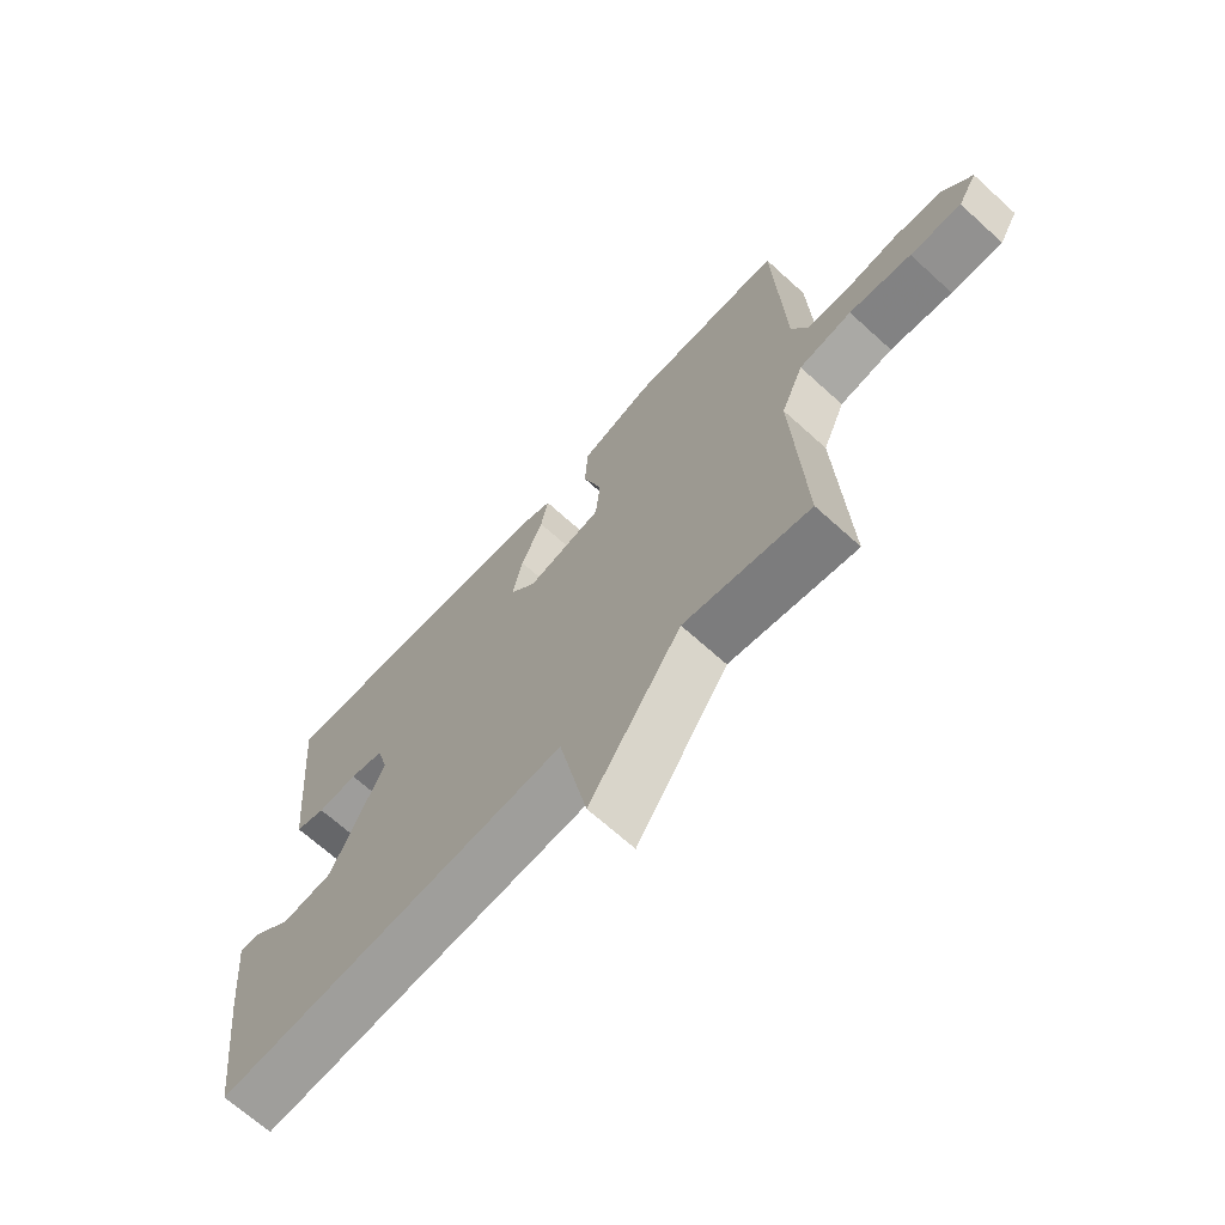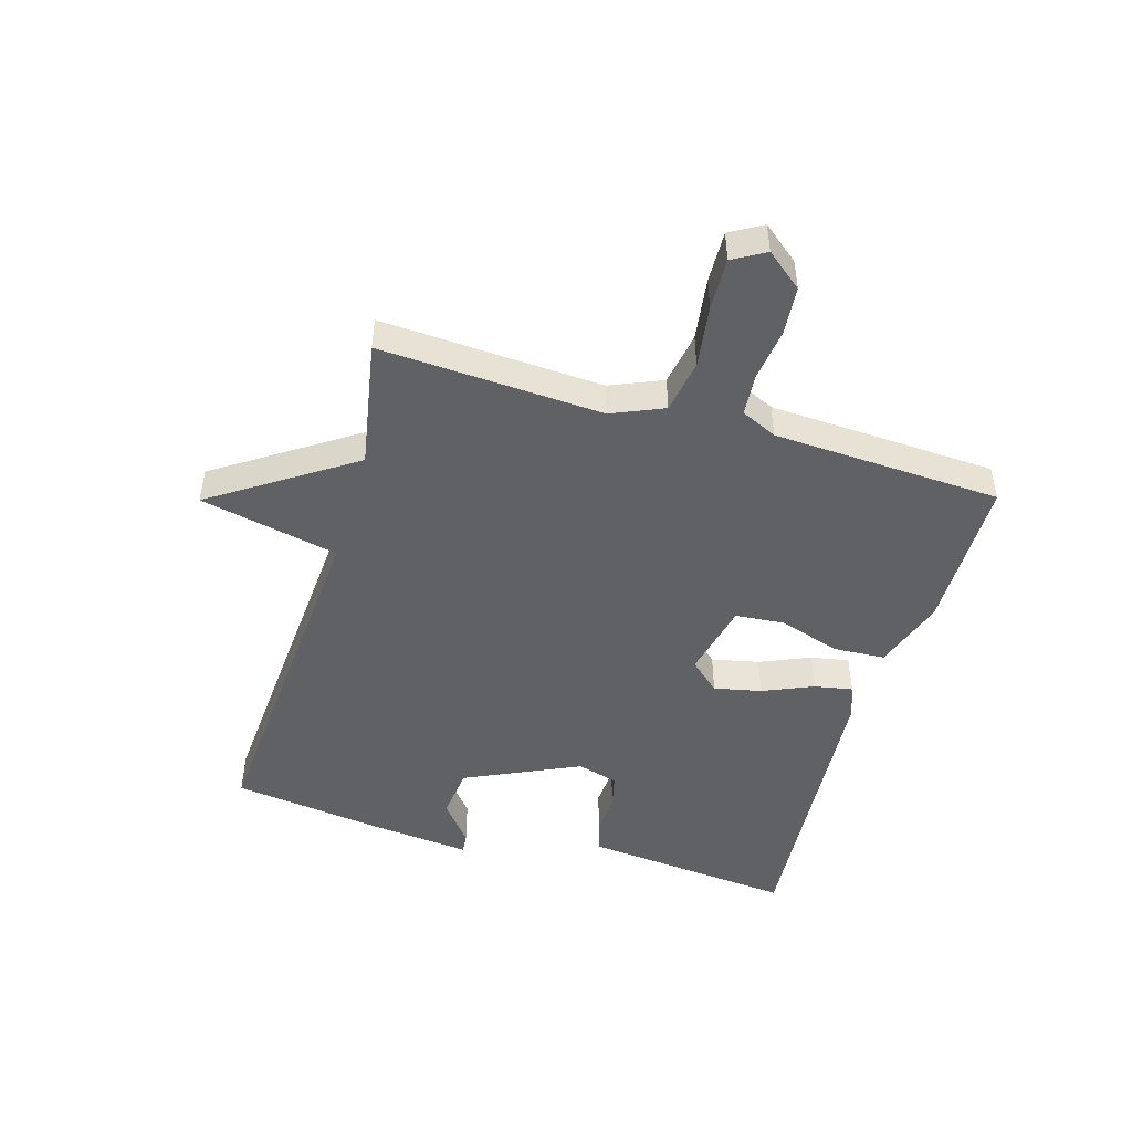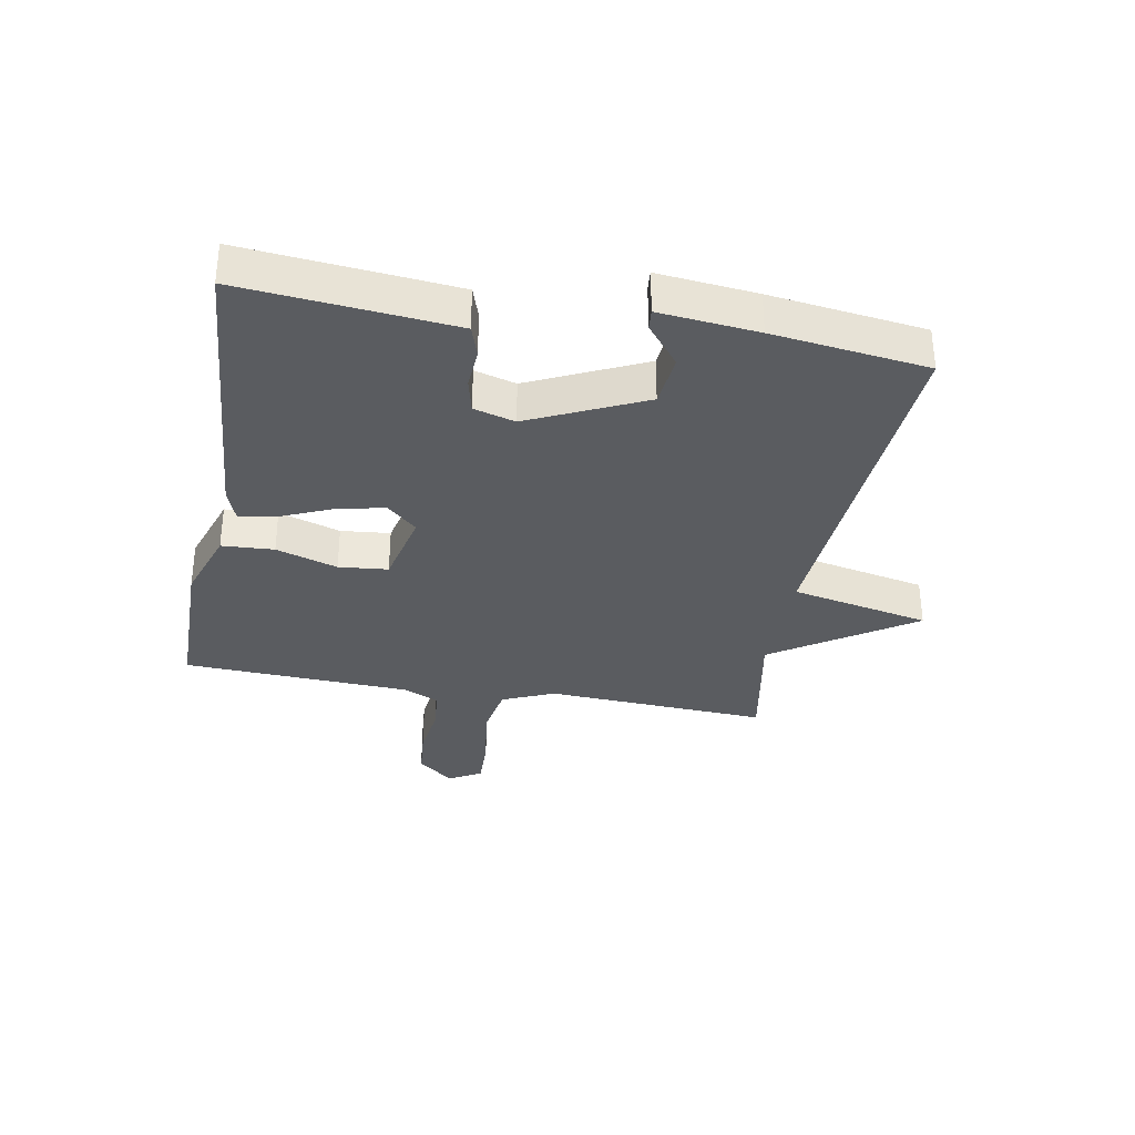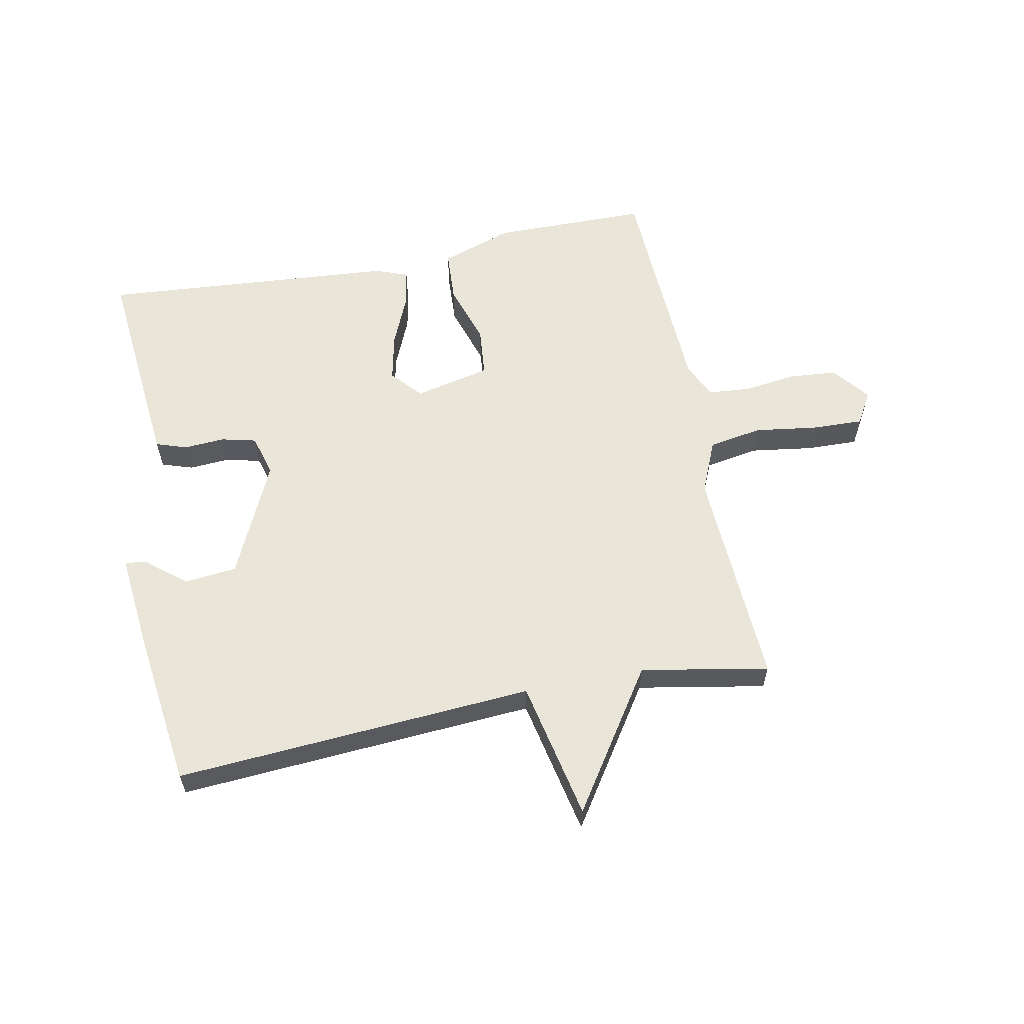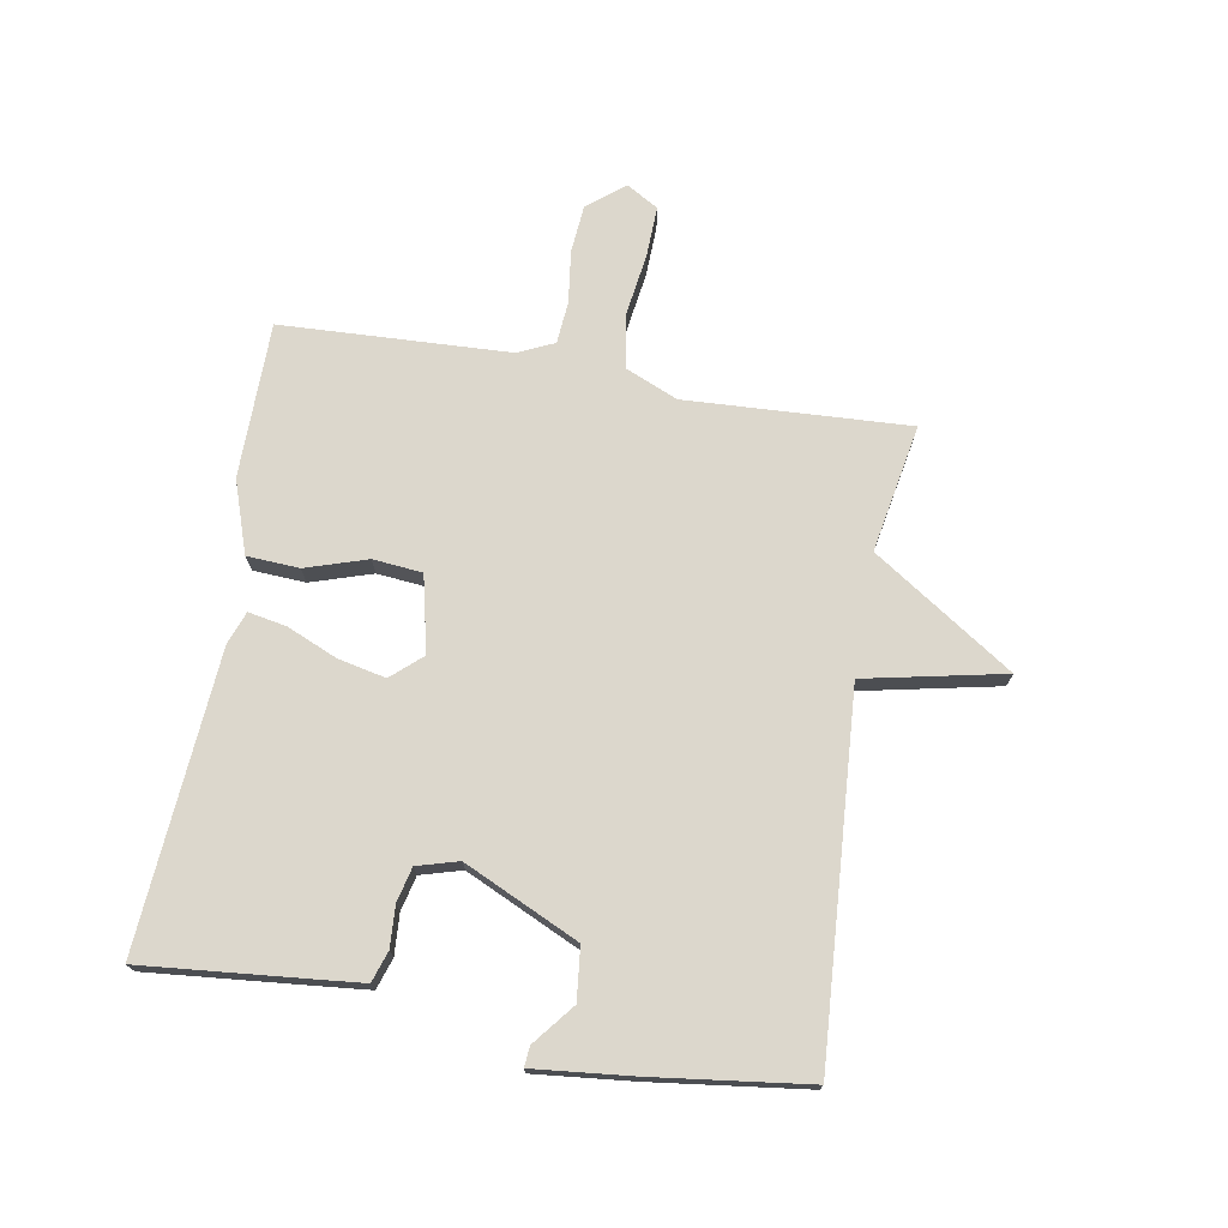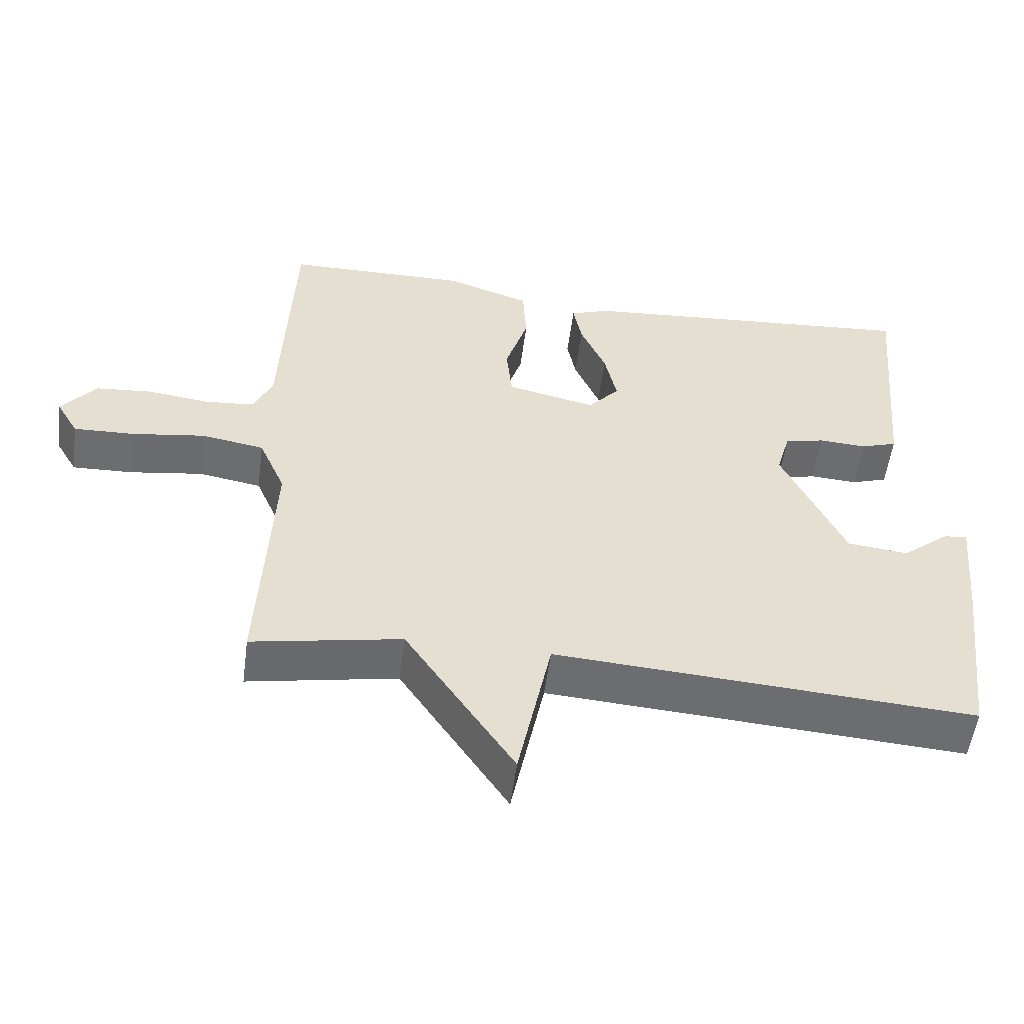
<metadata>
{"format":"obj","ext":"obj","renderer":"f3d","projection":"perspective","resolution":1024,"background":"white","views":[{"elev":-67.7,"azim":-132.3,"up":"+Z"},{"elev":-48.1,"azim":-106.7,"up":"+Y"},{"elev":-33.6,"azim":79.6,"up":"+Y"},{"elev":59.7,"azim":168.7,"up":"+Y"},{"elev":73.0,"azim":99.7,"up":"+Y"},{"elev":-54.0,"azim":-7.5,"up":"+Z"}]}
</metadata>
<code>
v -0.5 0.07 -0.5
v -0.482 0.07 -0.133
v -0.519 0.07 -0.047
v -0.607 0.07 -0.032
v -0.71 0.07 -0.047
v -0.795 0.07 -0.05
v -0.826 0.07 0.003
v -0.778 0.07 0.063
v -0.699 0.07 0.07
v -0.612 0.07 0.059
v -0.543 0.07 0.065
v -0.516 0.07 0.124
v -0.5 0.07 0.5
v -0.244 0.07 0.503
v -0.125 0.07 0.463
v -0.12 0.07 0.377
v -0.152 0.07 0.276
v -0.144 0.07 0.195
v -0.019 0.07 0.167
v 0.025 0.07 0.217
v 0.008 0.07 0.295
v -0.028 0.07 0.378
v -0.04 0.07 0.441
v 0.014 0.07 0.461
v 0.5 0.07 0.5
v 0.475 0.07 0.225
v 0.468 0.07 0.152
v 0.417 0.07 0.135
v 0.35 0.07 0.139
v 0.293 0.07 0.125
v 0.274 0.07 0.057
v 0.362 0.07 -0.131
v 0.448 0.07 -0.14
v 0.515 0.07 -0.086
v 0.548 0.07 -0.083
v 0.532 0.07 -0.245
v 0.5 0.07 -0.5
v -0.09 0.07 -0.461
v -0.137 0.07 -0.69
v -0.29 0.07 -0.461
v -0.5 0 -0.5
v -0.482 0 -0.133
v -0.519 0 -0.047
v -0.607 0 -0.032
v -0.71 0 -0.047
v -0.795 0 -0.05
v -0.826 0 0.003
v -0.778 0 0.063
v -0.699 0 0.07
v -0.612 0 0.059
v -0.543 0 0.065
v -0.516 0 0.124
v -0.5 0 0.5
v -0.244 0 0.503
v -0.125 0 0.463
v -0.12 0 0.377
v -0.152 0 0.276
v -0.144 0 0.195
v -0.019 0 0.167
v 0.025 0 0.217
v 0.008 0 0.295
v -0.028 0 0.378
v -0.04 0 0.441
v 0.014 0 0.461
v 0.5 0 0.5
v 0.475 0 0.225
v 0.468 0 0.152
v 0.417 0 0.135
v 0.35 0 0.139
v 0.293 0 0.125
v 0.274 0 0.057
v 0.362 0 -0.131
v 0.448 0 -0.14
v 0.515 0 -0.086
v 0.548 0 -0.083
v 0.532 0 -0.245
v 0.5 0 -0.5
v -0.09 0 -0.461
v -0.137 0 -0.69
v -0.29 0 -0.461
f 38 39 40
f 35 36 37 38
f 33 34 35
f 33 35 38
f 32 33 38 40
f 27 28 29
f 26 27 29
f 25 26 29
f 24 25 29
f 23 24 29
f 22 23 29
f 21 22 29
f 20 21 29 30
f 19 20 30 31
f 15 16 17
f 14 15 17
f 13 14 17
f 12 13 17
f 11 12 17 18
f 8 9 10
f 7 8 10
f 6 7 10
f 5 6 10
f 4 5 10
f 3 4 10 11
f 31 32 40
f 19 31 40
f 18 19 40
f 11 18 40
f 3 11 40
f 2 3 40
f 1 2 40
f 80 79 78
f 78 77 76 75
f 75 74 73
f 78 75 73
f 80 78 73 72
f 69 68 67
f 69 67 66
f 69 66 65
f 69 65 64
f 69 64 63
f 69 63 62
f 69 62 61
f 70 69 61 60
f 71 70 60 59
f 57 56 55
f 57 55 54
f 57 54 53
f 57 53 52
f 58 57 52 51
f 50 49 48
f 50 48 47
f 50 47 46
f 50 46 45
f 50 45 44
f 51 50 44 43
f 80 72 71
f 80 71 59
f 80 59 58
f 80 58 51
f 80 51 43
f 80 43 42
f 80 42 41
f 1 41 42 2
f 2 42 43 3
f 3 43 44 4
f 4 44 45 5
f 5 45 46 6
f 6 46 47 7
f 7 47 48 8
f 8 48 49 9
f 9 49 50 10
f 10 50 51 11
f 11 51 52 12
f 12 52 53 13
f 13 53 54 14
f 14 54 55 15
f 15 55 56 16
f 16 56 57 17
f 17 57 58 18
f 18 58 59 19
f 19 59 60 20
f 20 60 61 21
f 21 61 62 22
f 22 62 63 23
f 23 63 64 24
f 24 64 65 25
f 25 65 66 26
f 26 66 67 27
f 27 67 68 28
f 28 68 69 29
f 29 69 70 30
f 30 70 71 31
f 31 71 72 32
f 32 72 73 33
f 33 73 74 34
f 34 74 75 35
f 35 75 76 36
f 36 76 77 37
f 37 77 78 38
f 38 78 79 39
f 39 79 80 40
f 40 80 41 1

</code>
